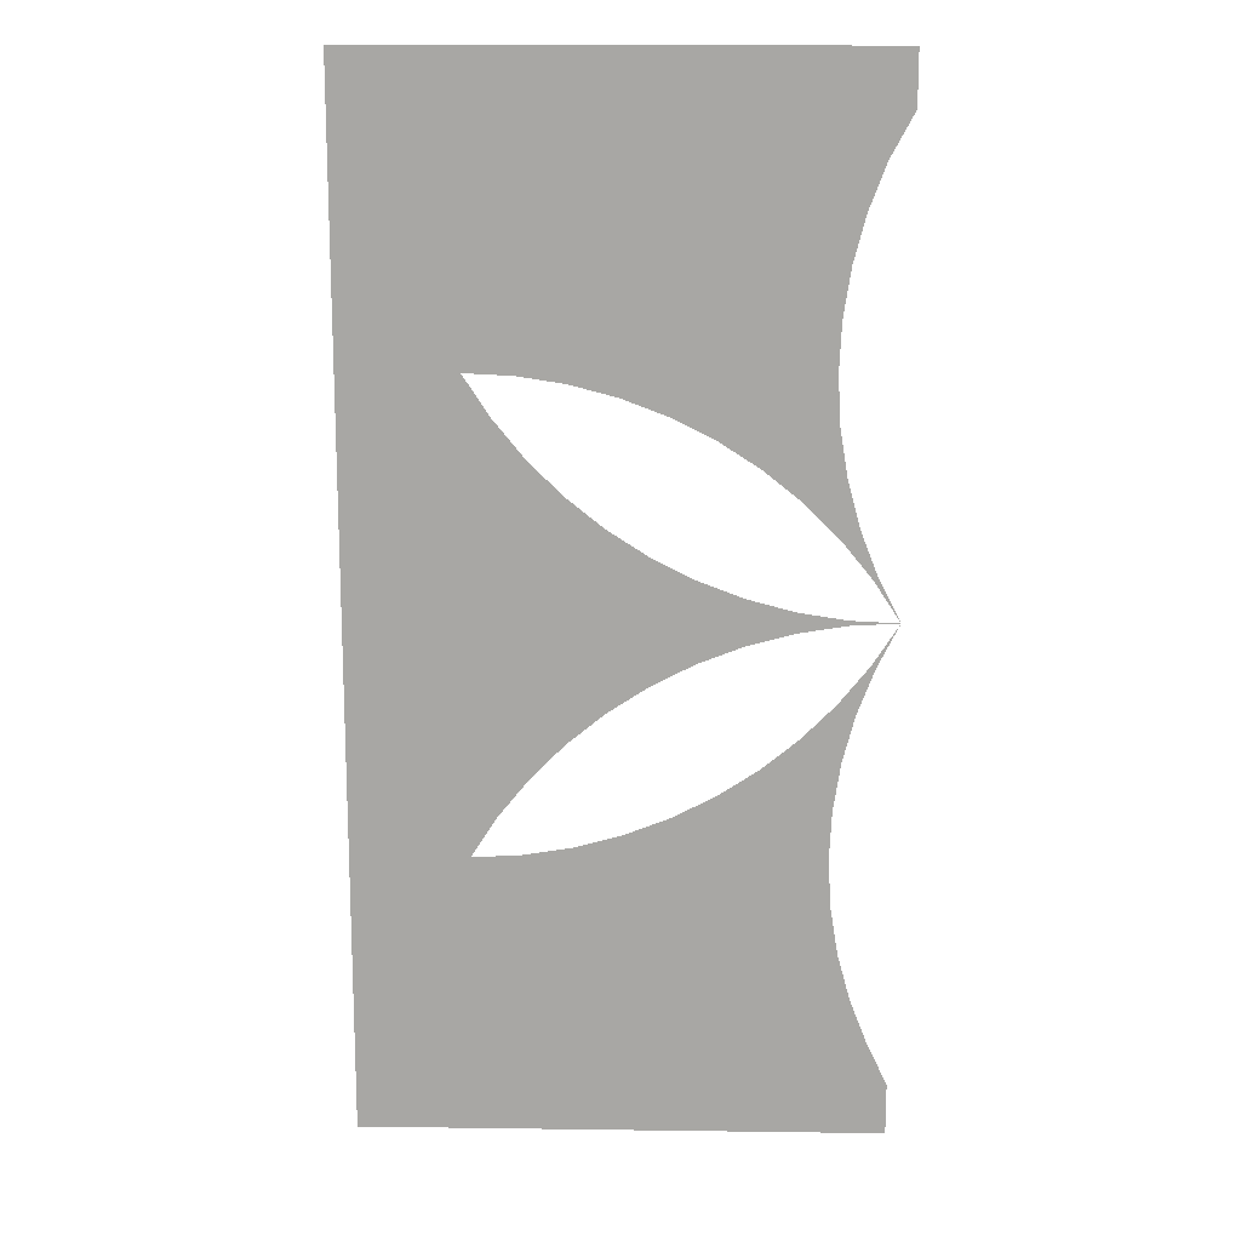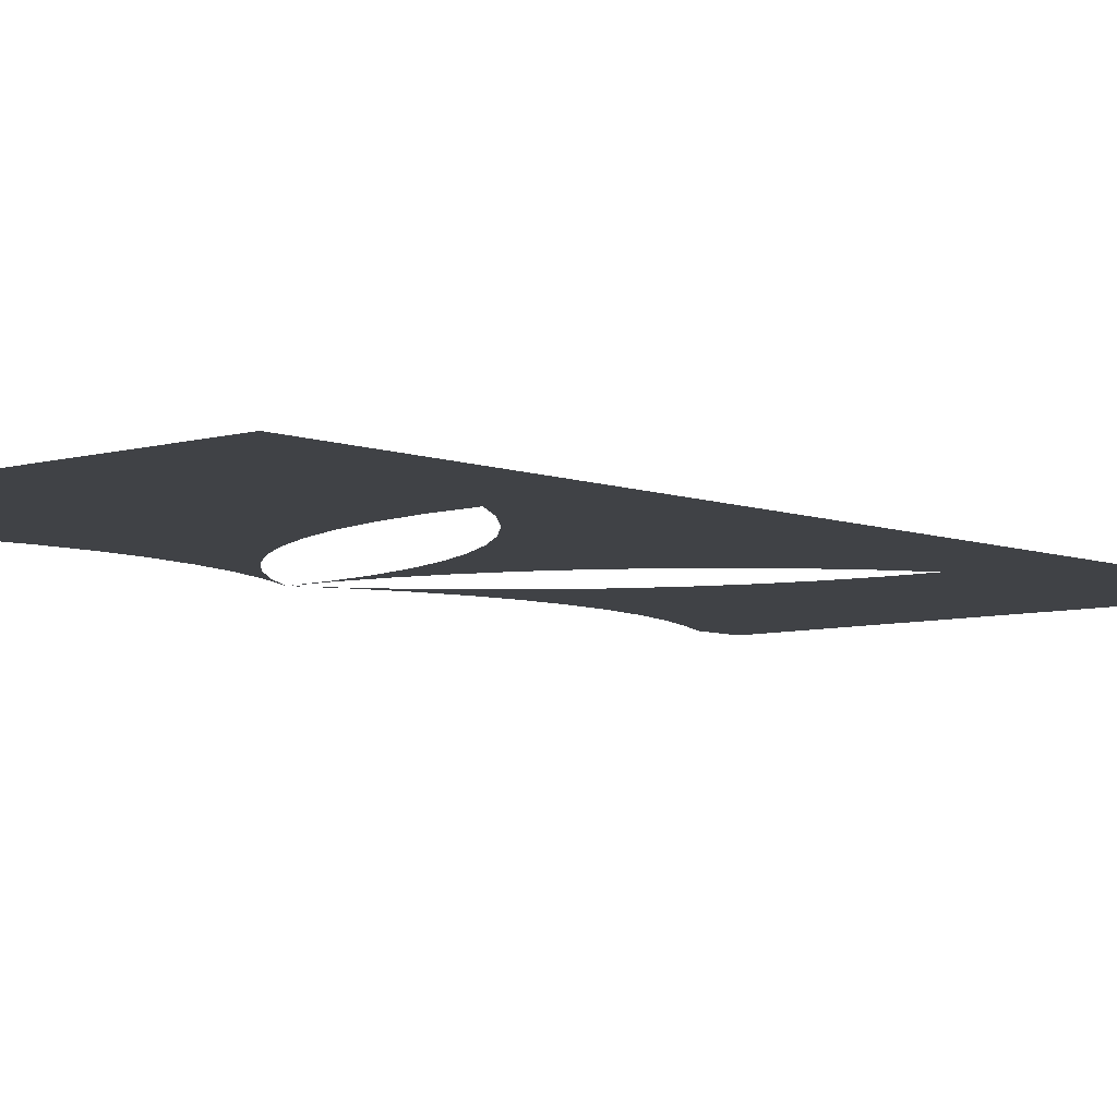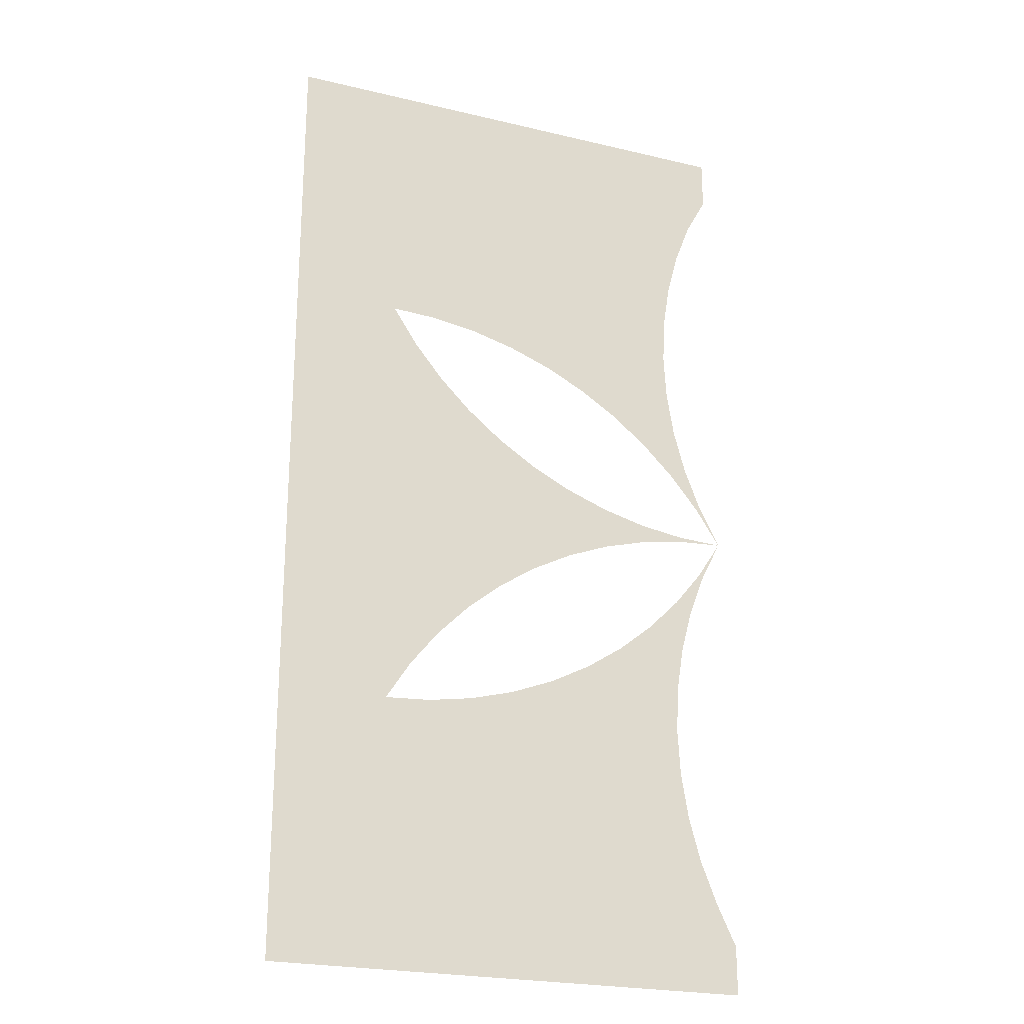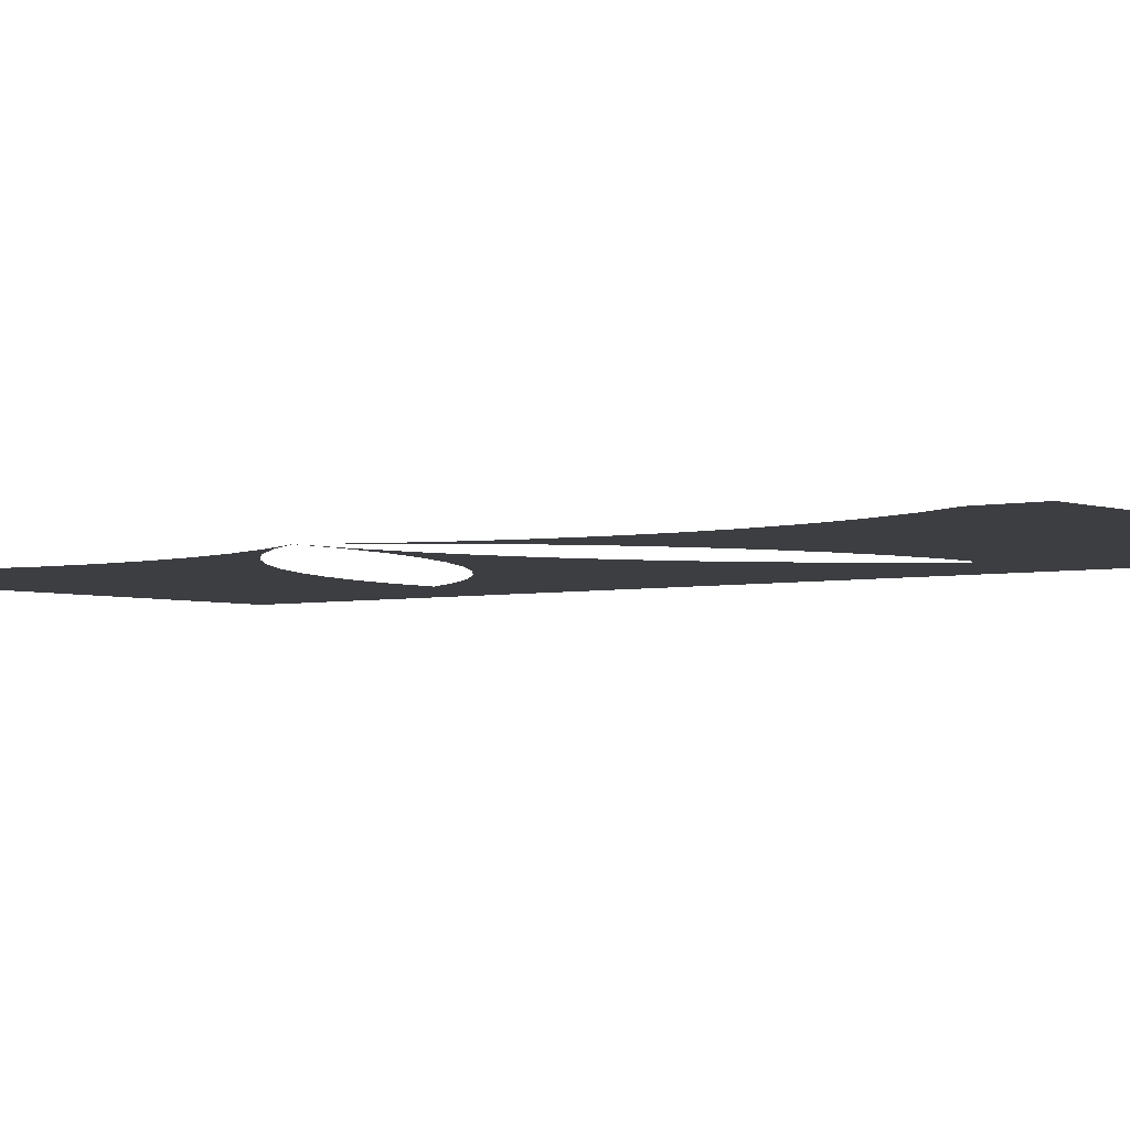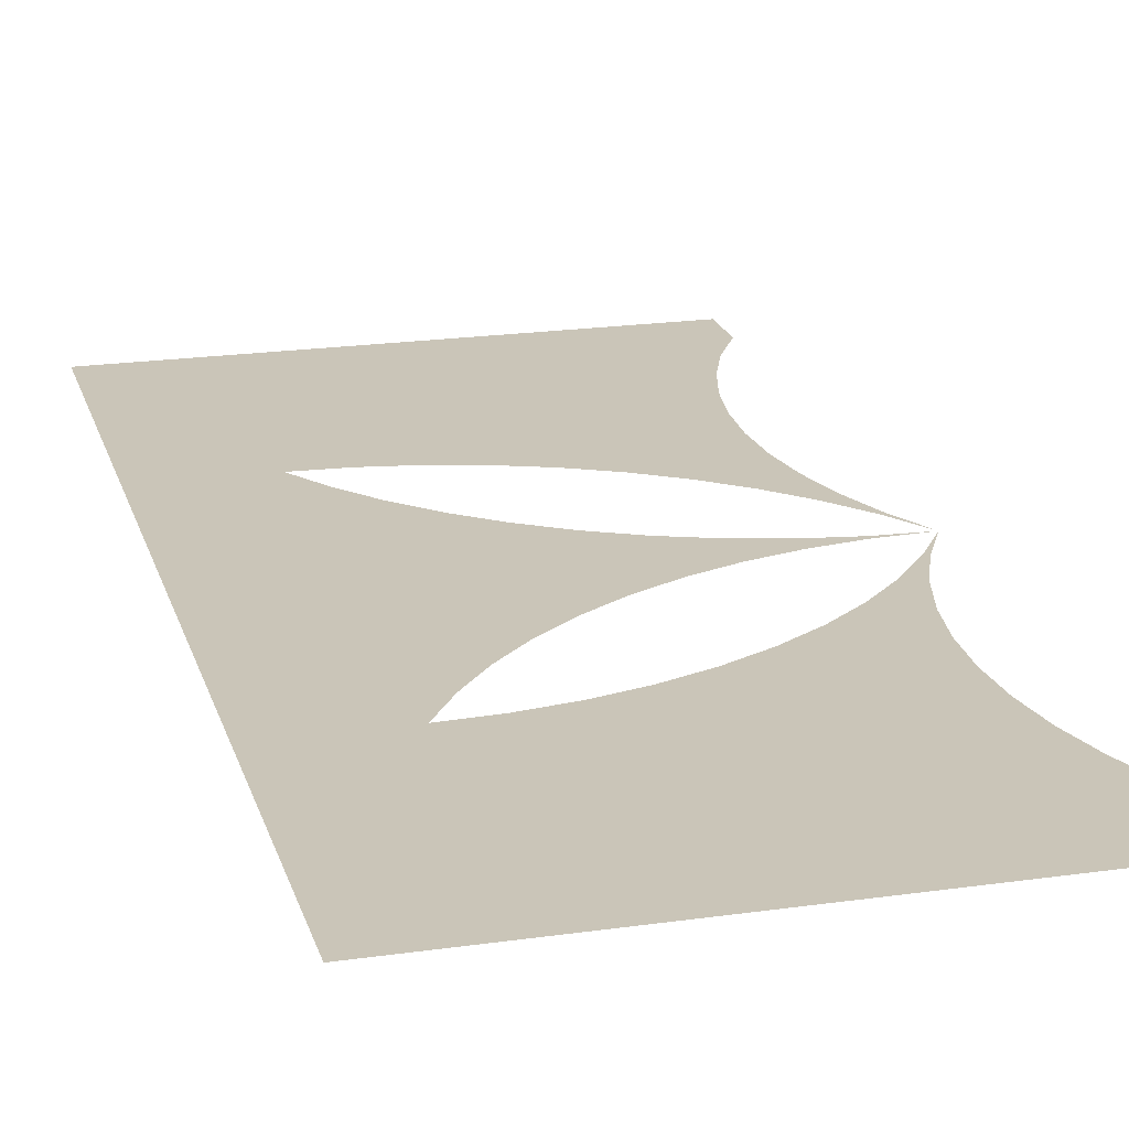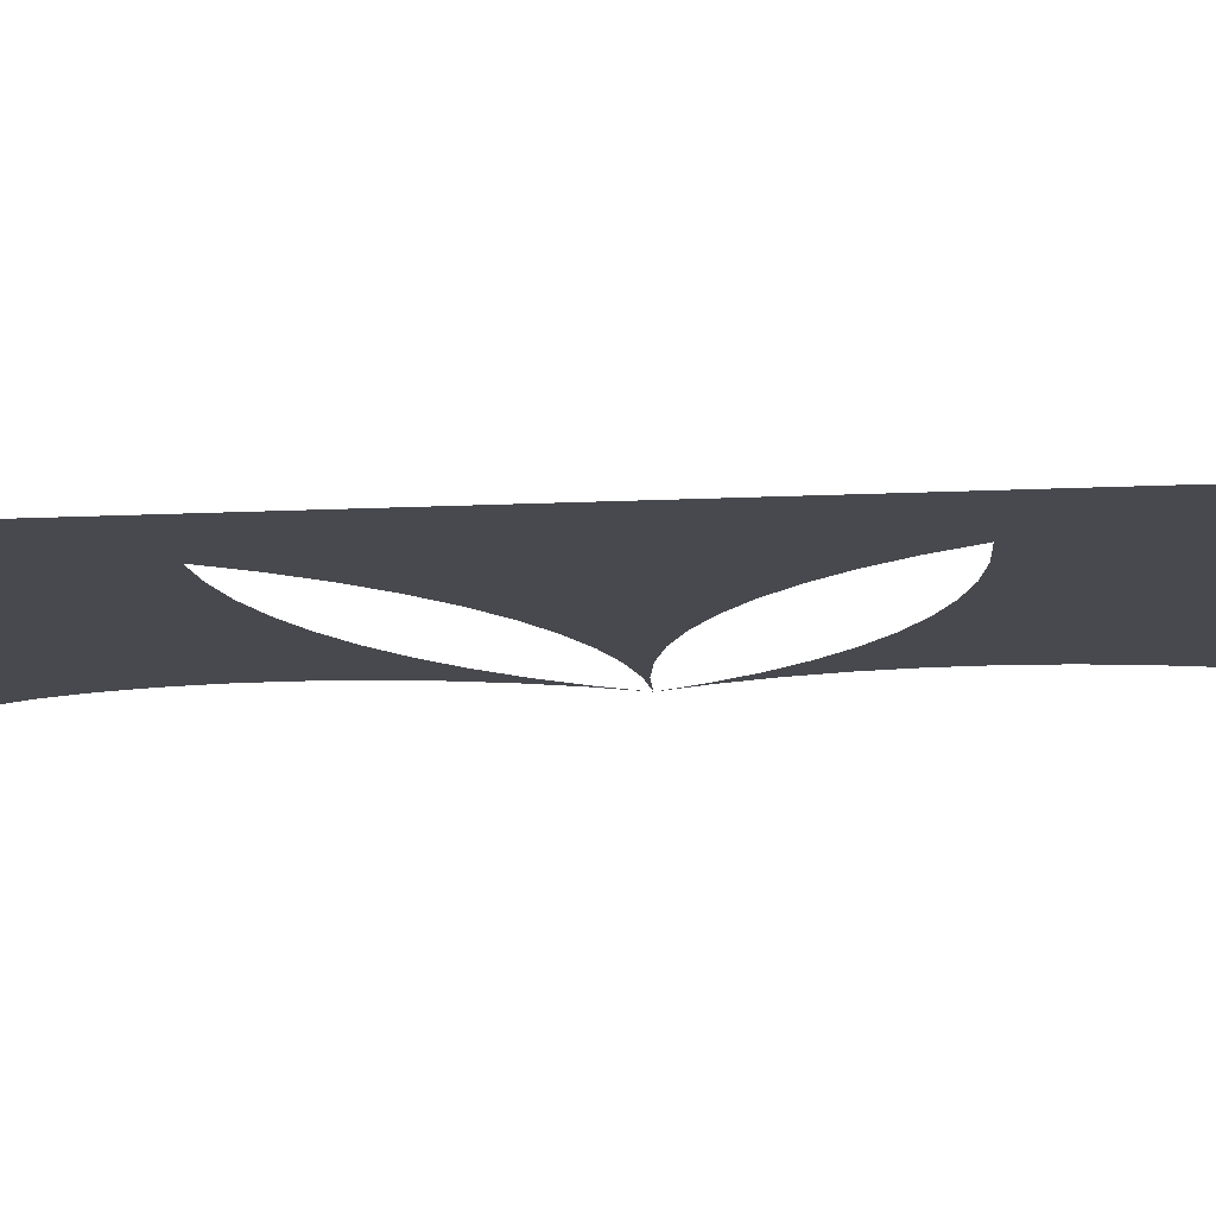
<metadata>
{"format":"obj","ext":"obj","renderer":"f3d","projection":"perspective","resolution":1024,"background":"white","views":[{"elev":15.2,"azim":1.6,"up":"+Y"},{"elev":-6.5,"azim":-138.6,"up":"+Z"},{"elev":-23.4,"azim":-21.9,"up":"+Y"},{"elev":-3.5,"azim":128.4,"up":"+Z"},{"elev":20.5,"azim":-14.6,"up":"+Z"},{"elev":-12.7,"azim":-83.4,"up":"+Z"}]}
</metadata>
<code>
v -1e-15 0 0
v -0.5 0 0
v -0.5 1 0
v -1e-15 1 0
v -1e-15 0.9477 0
v -0.02269 0.9058 0
v -0.03937 0.8619 0
v -0.05137 0.8165 0
v -0.05856 0.7701 0
v -0.06086 0.7232 0
v -0.05824 0.6763 0
v -0.05074 0.6299 0
v -0.03843 0.5846 0
v -0.02146 0.5408 0
v -1e-15 0.4991 0
v -0.02571 0.5384 0
v -0.05538 0.5747 0
v -0.08869 0.6078 0
v -0.1253 0.6373 0
v -0.1648 0.6627 0
v -0.2067 0.6839 0
v -0.2506 0.7006 0
v -0.296 0.7126 0
v -0.3424 0.7198 0
v -0.3893 0.7221 0
v -0.3635 0.6828 0
v -0.3339 0.6464 0
v -0.3006 0.6133 0
v -0.264 0.5839 0
v -0.2245 0.5584 0
v -0.1826 0.5372 0
v -0.1387 0.5206 0
v -0.0933 0.5086 0
v -0.0469 0.5014 0
v -1e-15 0.4991 0
v -0.04688 0.4964 0
v -0.09323 0.4889 0
v -0.1385 0.4766 0
v -0.1823 0.4597 0
v -0.2241 0.4382 0
v -0.2634 0.4125 0
v -0.2998 0.3828 0
v -0.3329 0.3495 0
v -0.3623 0.3129 0
v -0.3877 0.2735 0
v -0.3409 0.2761 0
v -0.2945 0.2836 0
v -0.2492 0.2959 0
v -0.2054 0.3129 0
v -0.1636 0.3343 0
v -0.1243 0.36 0
v -0.08796 0.3897 0
v -0.05487 0.423 0
v -0.02544 0.4596 0
v -1.104e-07 0.4991 0
v -0.02117 0.4572 0
v -0.03785 0.4133 0
v -0.04985 0.3679 0
v -0.05704 0.3215 0
v -0.05934 0.2746 0
v -0.05673 0.2277 0
v -0.04922 0.1813 0
v -0.03692 0.136 0
v -0.01994 0.09224 0
v -0.01994 0.09224 0
v -0 0.05 0
v -0.5 0.5 0
v -0.28 1 0
v -0.5 0.78 0
v -0.5 0.22 0
v -0.28 0 0
f 68 4 5 6 7 8 9 10 11 12 13 14 15
f 68 15 14 13 12 11 10 9 8 7 6 5 4
f 68 15 16 17 18 19 20 21 22 23 24 25 69 3
f 68 3 69 25 24 23 22 21 20 19 18 17 16 15
f 67 35 34 33 32 31 30 29 28 27 26 25 69
f 67 69 25 26 27 28 29 30 31 32 33 34 35
f 67 35 36 37 38 39 40 41 42 43 44 45 70
f 67 70 45 44 43 42 41 40 39 38 37 36 35
f 71 55 54 53 52 51 50 49 48 47 46 45 70 2
f 71 2 70 45 46 47 48 49 50 51 52 53 54 55
f 71 55 56 57 58 59 60 61 62 63 64 65 66 1
f 71 1 66 65 64 63 62 61 60 59 58 57 56 55

</code>
